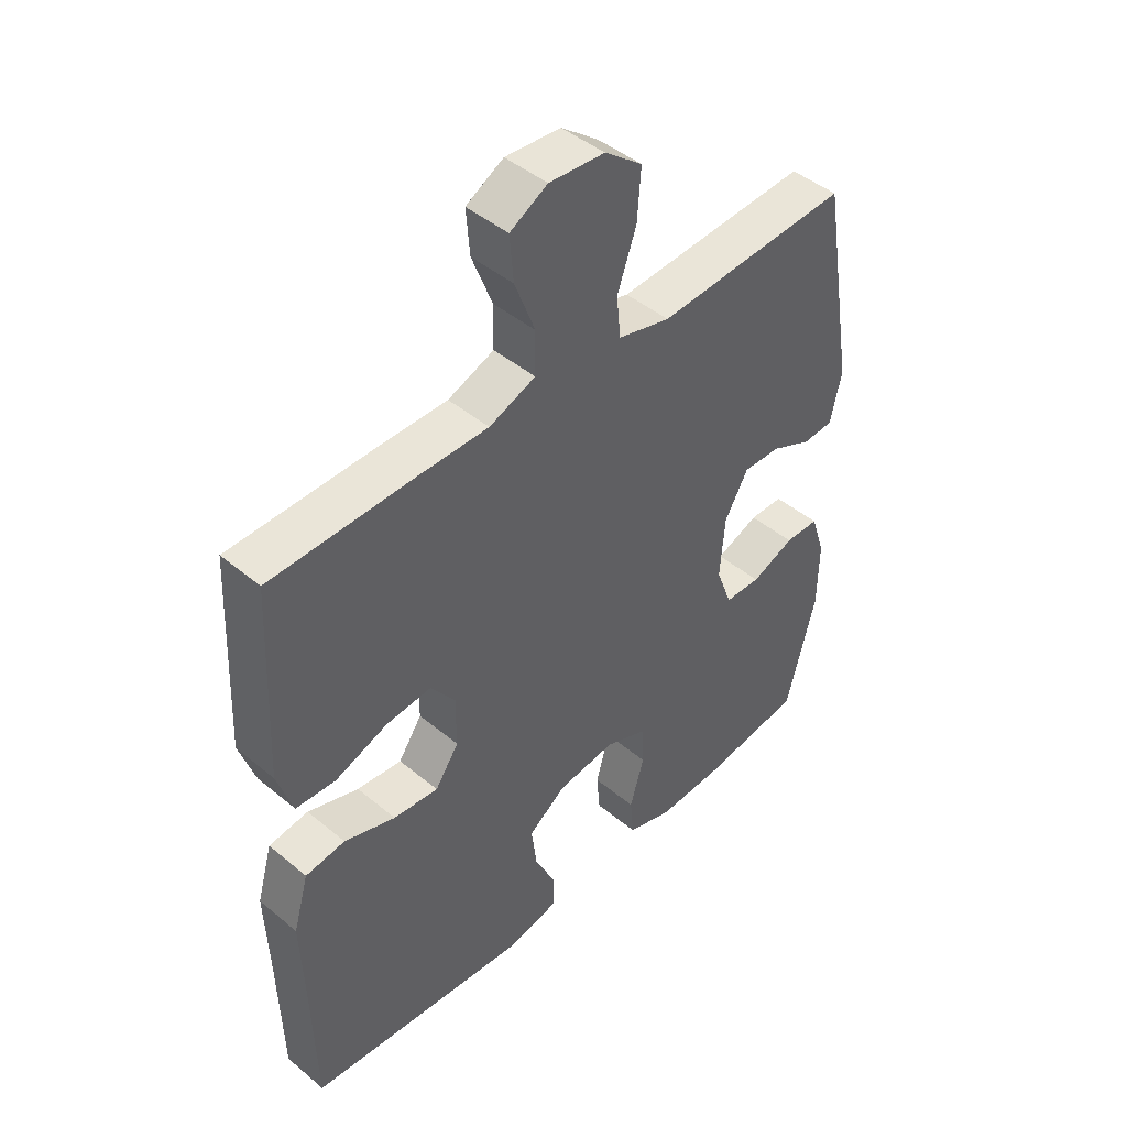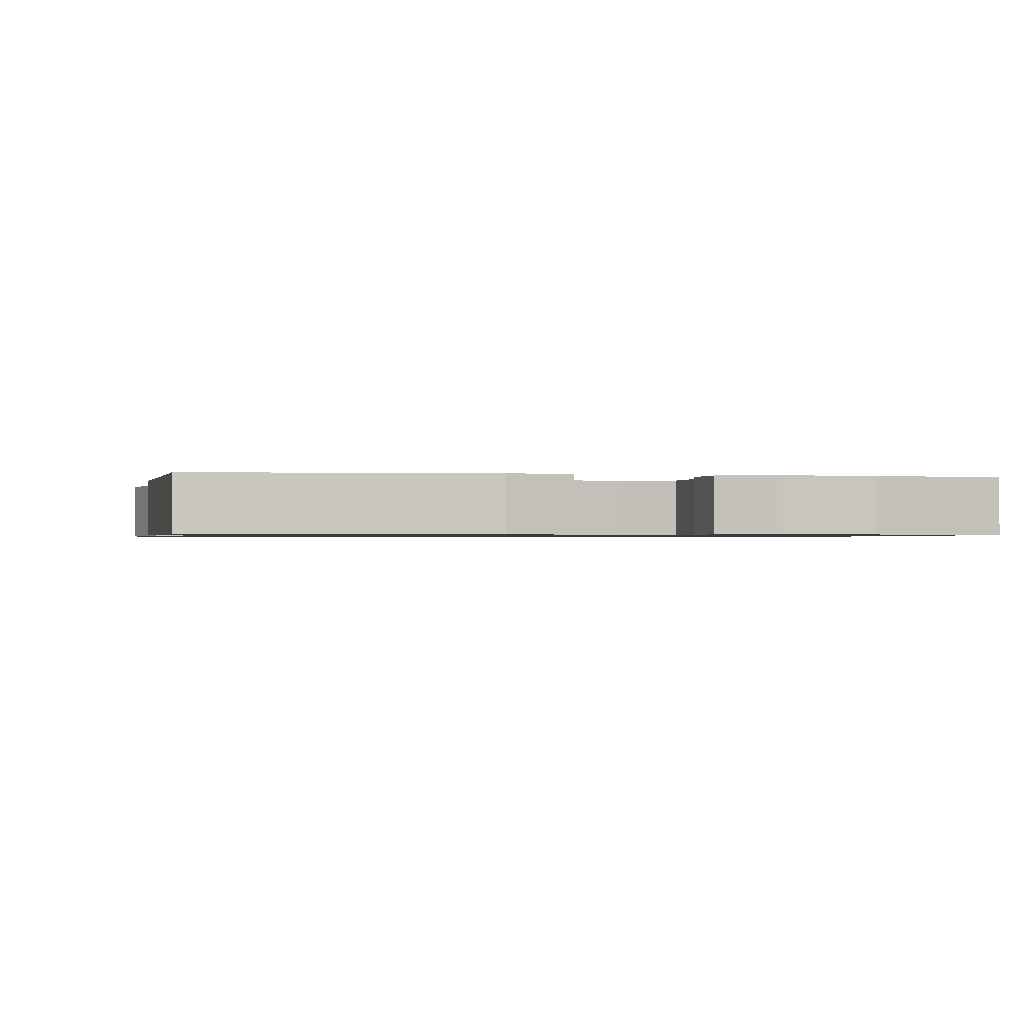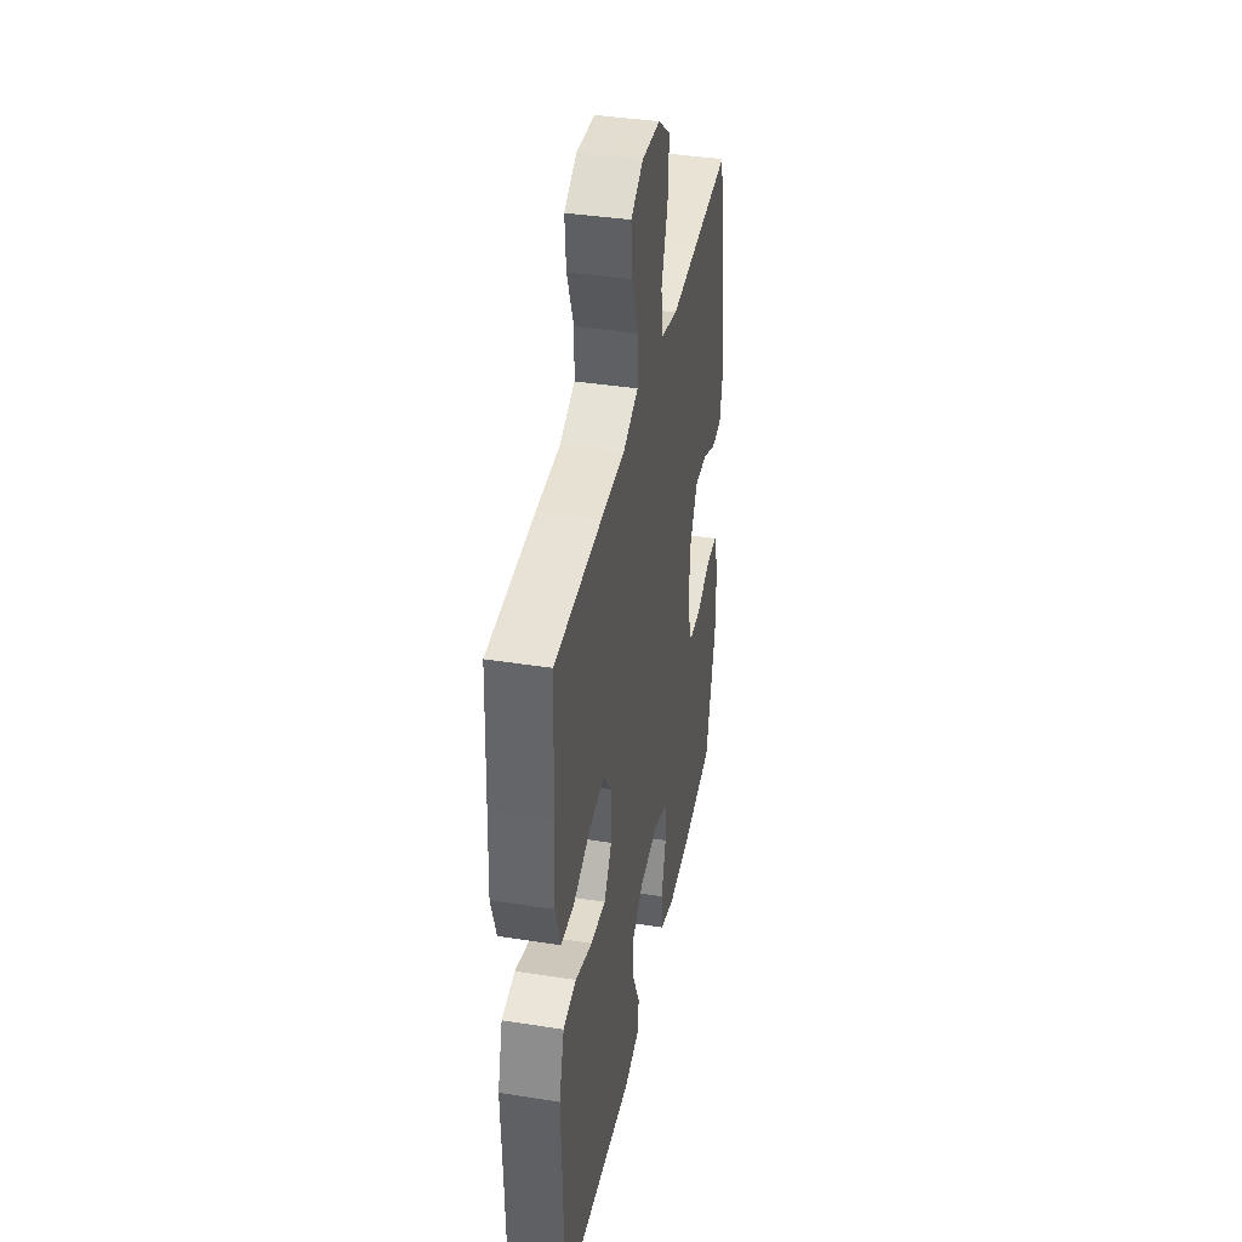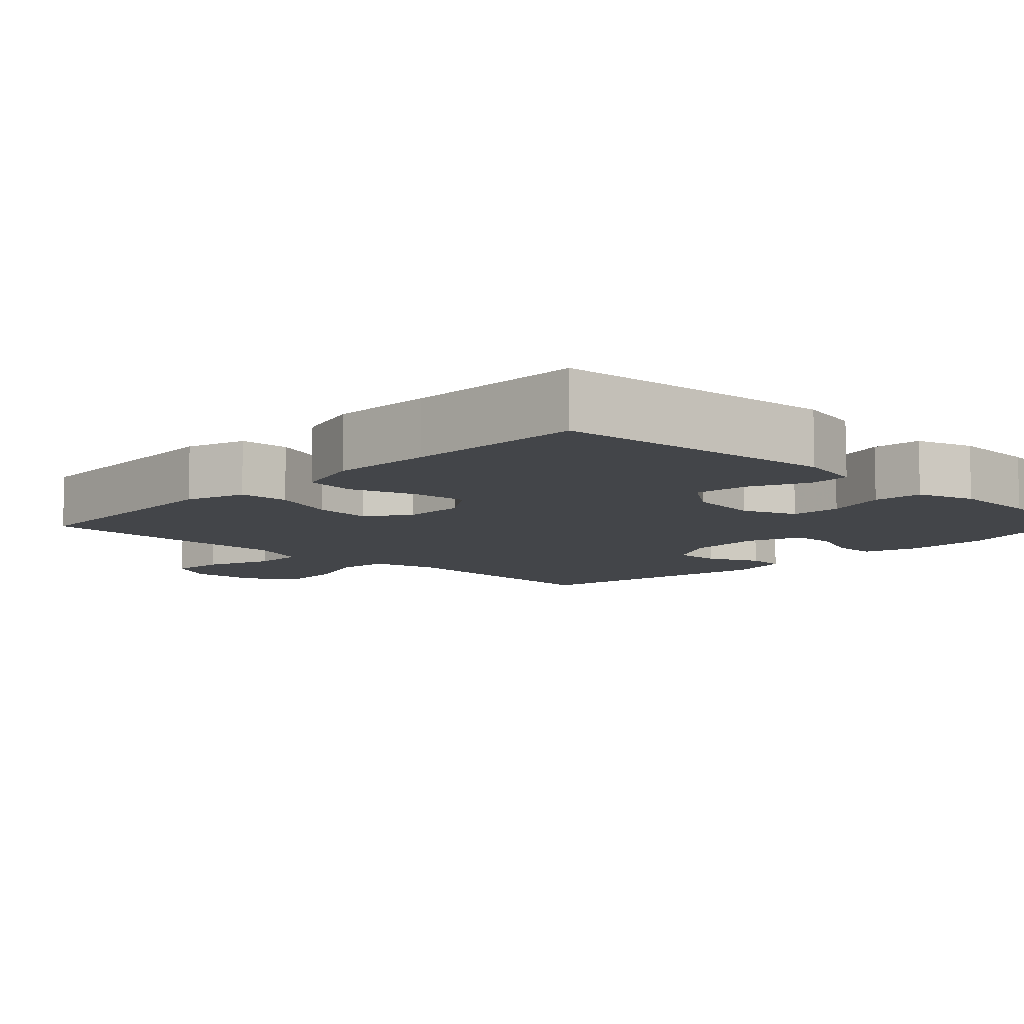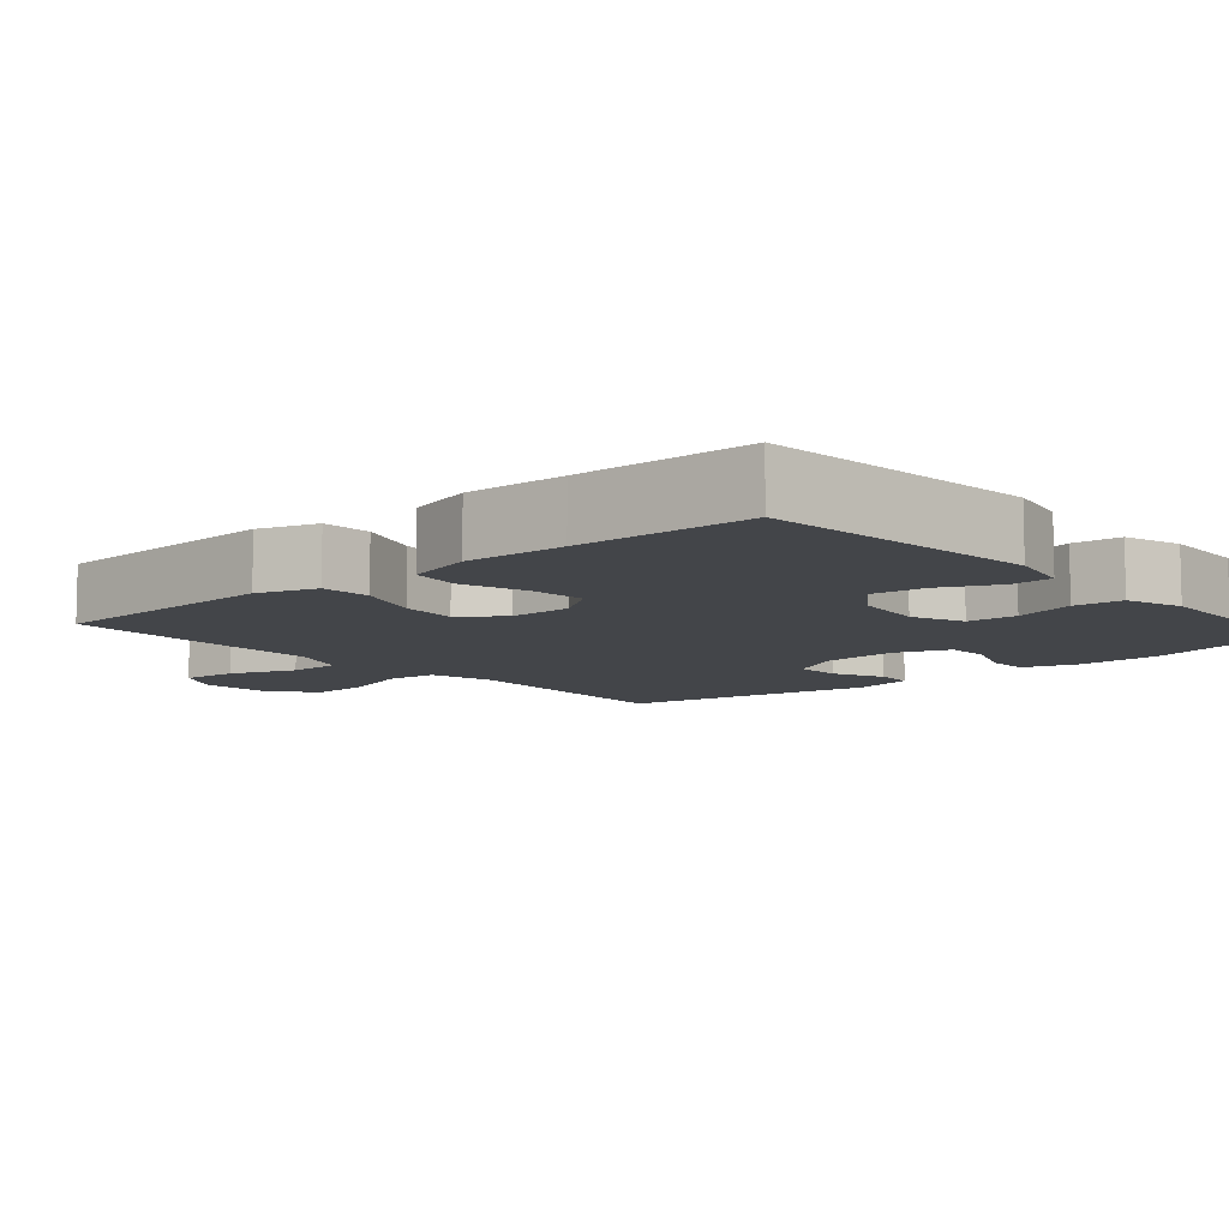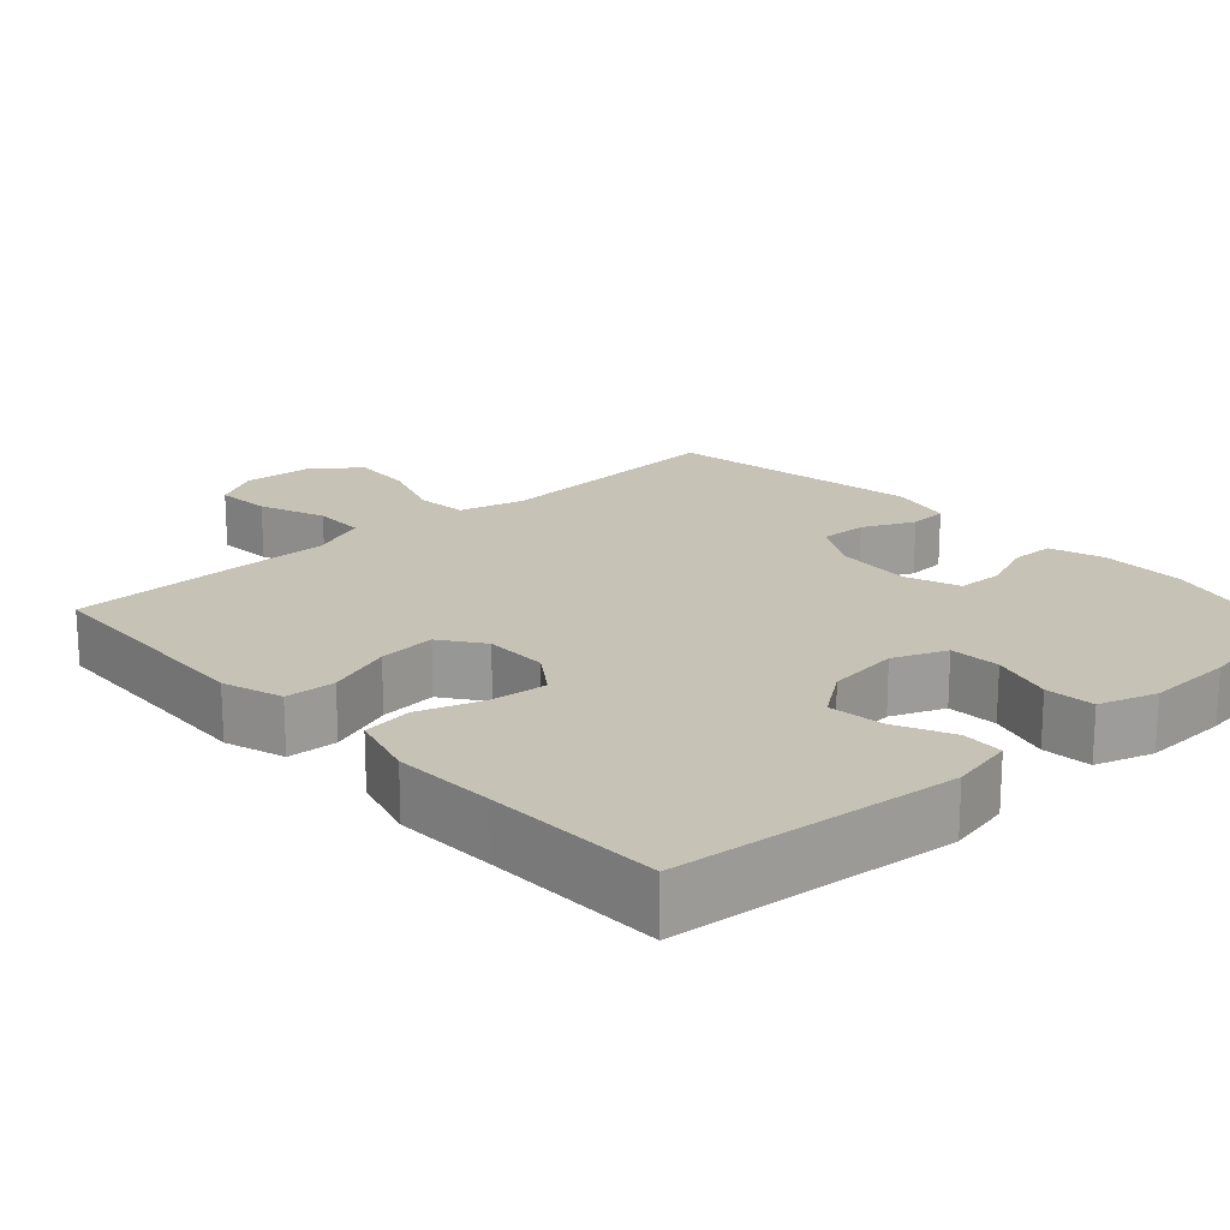
<metadata>
{"format":"obj","ext":"obj","renderer":"f3d","projection":"perspective","resolution":1024,"background":"white","views":[{"elev":45.1,"azim":133.8,"up":"+Z"},{"elev":-0.8,"azim":168.5,"up":"+Y"},{"elev":39.4,"azim":101.1,"up":"+Z"},{"elev":-8.7,"azim":136.1,"up":"+Y"},{"elev":-8.8,"azim":130.8,"up":"+Y"},{"elev":19.2,"azim":137.6,"up":"+Y"}]}
</metadata>
<code>
v -0.5 0.07 -0.5
v -0.55 0.07 -0.306
v -0.551 0.07 -0.192
v -0.527 0.07 -0.119
v -0.469 0.07 -0.118
v -0.396 0.07 -0.147
v -0.335 0.07 -0.145
v -0.308 0.07 -0.072
v -0.316 0.07 0.031
v -0.356 0.07 0.101
v -0.419 0.07 0.099
v -0.488 0.07 0.067
v -0.54 0.07 0.07
v -0.559 0.07 0.154
v -0.5 0.07 0.5
v -0.309 0.07 0.489
v -0.174 0.07 0.481
v -0.086 0.07 0.504
v -0.079 0.07 0.573
v -0.111 0.07 0.664
v -0.117 0.07 0.748
v -0.054 0.07 0.797
v 0.039 0.07 0.804
v 0.102 0.07 0.769
v 0.096 0.07 0.694
v 0.062 0.07 0.605
v 0.063 0.07 0.534
v 0.141 0.07 0.504
v 0.263 0.07 0.504
v 0.5 0.07 0.5
v 0.509 0.07 0.306
v 0.515 0.07 0.182
v 0.489 0.07 0.102
v 0.422 0.07 0.098
v 0.334 0.07 0.13
v 0.257 0.07 0.137
v 0.216 0.07 0.08
v 0.216 0.07 -0.005
v 0.256 0.07 -0.063
v 0.332 0.07 -0.055
v 0.418 0.07 -0.026
v 0.485 0.07 -0.035
v 0.511 0.07 -0.126
v 0.506 0.07 -0.262
v 0.5 0.07 -0.5
v 0.122 0.07 -0.538
v 0.037 0.07 -0.52
v 0.035 0.07 -0.464
v 0.071 0.07 -0.387
v 0.08 0.07 -0.314
v 0.016 0.07 -0.268
v -0.081 0.07 -0.256
v -0.152 0.07 -0.285
v -0.156 0.07 -0.353
v -0.132 0.07 -0.436
v -0.138 0.07 -0.502
v -0.215 0.07 -0.527
v -0.331 0.07 -0.523
v -0.5 0 -0.5
v -0.55 0 -0.306
v -0.551 0 -0.192
v -0.527 0 -0.119
v -0.469 0 -0.118
v -0.396 0 -0.147
v -0.335 0 -0.145
v -0.308 0 -0.072
v -0.316 0 0.031
v -0.356 0 0.101
v -0.419 0 0.099
v -0.488 0 0.067
v -0.54 0 0.07
v -0.559 0 0.154
v -0.5 0 0.5
v -0.309 0 0.489
v -0.174 0 0.481
v -0.086 0 0.504
v -0.079 0 0.573
v -0.111 0 0.664
v -0.117 0 0.748
v -0.054 0 0.797
v 0.039 0 0.804
v 0.102 0 0.769
v 0.096 0 0.694
v 0.062 0 0.605
v 0.063 0 0.534
v 0.141 0 0.504
v 0.263 0 0.504
v 0.5 0 0.5
v 0.509 0 0.306
v 0.515 0 0.182
v 0.489 0 0.102
v 0.422 0 0.098
v 0.334 0 0.13
v 0.257 0 0.137
v 0.216 0 0.08
v 0.216 0 -0.005
v 0.256 0 -0.063
v 0.332 0 -0.055
v 0.418 0 -0.026
v 0.485 0 -0.035
v 0.511 0 -0.126
v 0.506 0 -0.262
v 0.5 0 -0.5
v 0.122 0 -0.538
v 0.037 0 -0.52
v 0.035 0 -0.464
v 0.071 0 -0.387
v 0.08 0 -0.314
v 0.016 0 -0.268
v -0.081 0 -0.256
v -0.152 0 -0.285
v -0.156 0 -0.353
v -0.132 0 -0.436
v -0.138 0 -0.502
v -0.215 0 -0.527
v -0.331 0 -0.523
f 4 5 6
f 3 4 6
f 2 3 6
f 1 2 6
f 58 1 6
f 57 58 6
f 56 57 6
f 55 56 6
f 54 55 6
f 53 54 6 7
f 52 53 7 8
f 51 52 8 9
f 50 51 9 10
f 47 48 49
f 46 47 49
f 45 46 49
f 44 45 49
f 44 49 50
f 43 44 50
f 42 43 50
f 41 42 50
f 40 41 50
f 39 40 50
f 38 39 50 10
f 33 34 35
f 32 33 35
f 31 32 35
f 31 35 36
f 30 31 36
f 29 30 36
f 28 29 36
f 27 28 36 37
f 24 25 26
f 23 24 26
f 22 23 26
f 21 22 26
f 20 21 26
f 19 20 26
f 18 19 26 27
f 37 38 10
f 27 37 10
f 18 27 10
f 17 18 10
f 15 16 17
f 14 15 17
f 13 14 17
f 12 13 17
f 11 12 17
f 10 11 17
f 64 63 62
f 64 62 61
f 64 61 60
f 64 60 59
f 64 59 116
f 64 116 115
f 64 115 114
f 64 114 113
f 64 113 112
f 65 64 112 111
f 66 65 111 110
f 67 66 110 109
f 68 67 109 108
f 107 106 105
f 107 105 104
f 107 104 103
f 107 103 102
f 108 107 102
f 108 102 101
f 108 101 100
f 108 100 99
f 108 99 98
f 108 98 97
f 68 108 97 96
f 93 92 91
f 93 91 90
f 93 90 89
f 94 93 89
f 94 89 88
f 94 88 87
f 94 87 86
f 95 94 86 85
f 84 83 82
f 84 82 81
f 84 81 80
f 84 80 79
f 84 79 78
f 84 78 77
f 85 84 77 76
f 68 96 95
f 68 95 85
f 68 85 76
f 68 76 75
f 75 74 73
f 75 73 72
f 75 72 71
f 75 71 70
f 75 70 69
f 75 69 68
f 1 59 60 2
f 2 60 61 3
f 3 61 62 4
f 4 62 63 5
f 5 63 64 6
f 6 64 65 7
f 7 65 66 8
f 8 66 67 9
f 9 67 68 10
f 10 68 69 11
f 11 69 70 12
f 12 70 71 13
f 13 71 72 14
f 14 72 73 15
f 15 73 74 16
f 16 74 75 17
f 17 75 76 18
f 18 76 77 19
f 19 77 78 20
f 20 78 79 21
f 21 79 80 22
f 22 80 81 23
f 23 81 82 24
f 24 82 83 25
f 25 83 84 26
f 26 84 85 27
f 27 85 86 28
f 28 86 87 29
f 29 87 88 30
f 30 88 89 31
f 31 89 90 32
f 32 90 91 33
f 33 91 92 34
f 34 92 93 35
f 35 93 94 36
f 36 94 95 37
f 37 95 96 38
f 38 96 97 39
f 39 97 98 40
f 40 98 99 41
f 41 99 100 42
f 42 100 101 43
f 43 101 102 44
f 44 102 103 45
f 45 103 104 46
f 46 104 105 47
f 47 105 106 48
f 48 106 107 49
f 49 107 108 50
f 50 108 109 51
f 51 109 110 52
f 52 110 111 53
f 53 111 112 54
f 54 112 113 55
f 55 113 114 56
f 56 114 115 57
f 57 115 116 58
f 58 116 59 1

</code>
